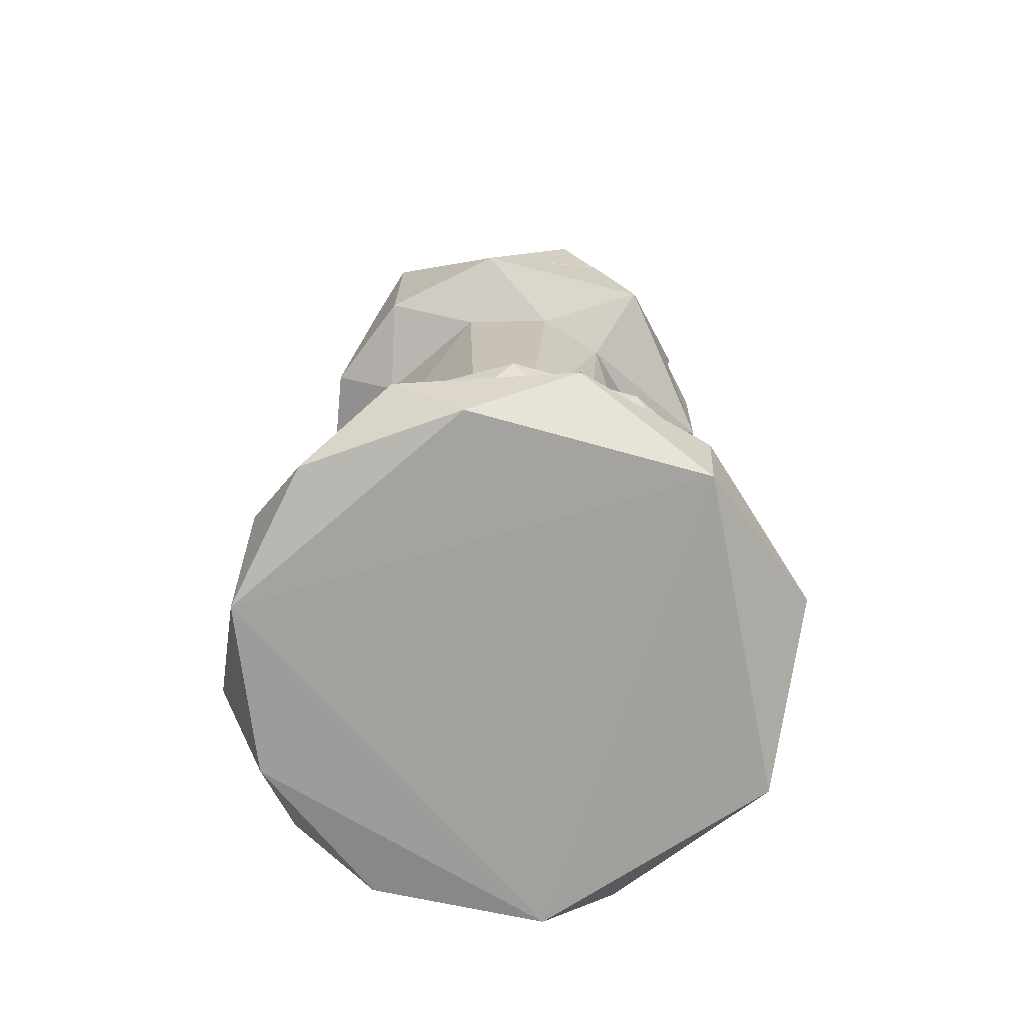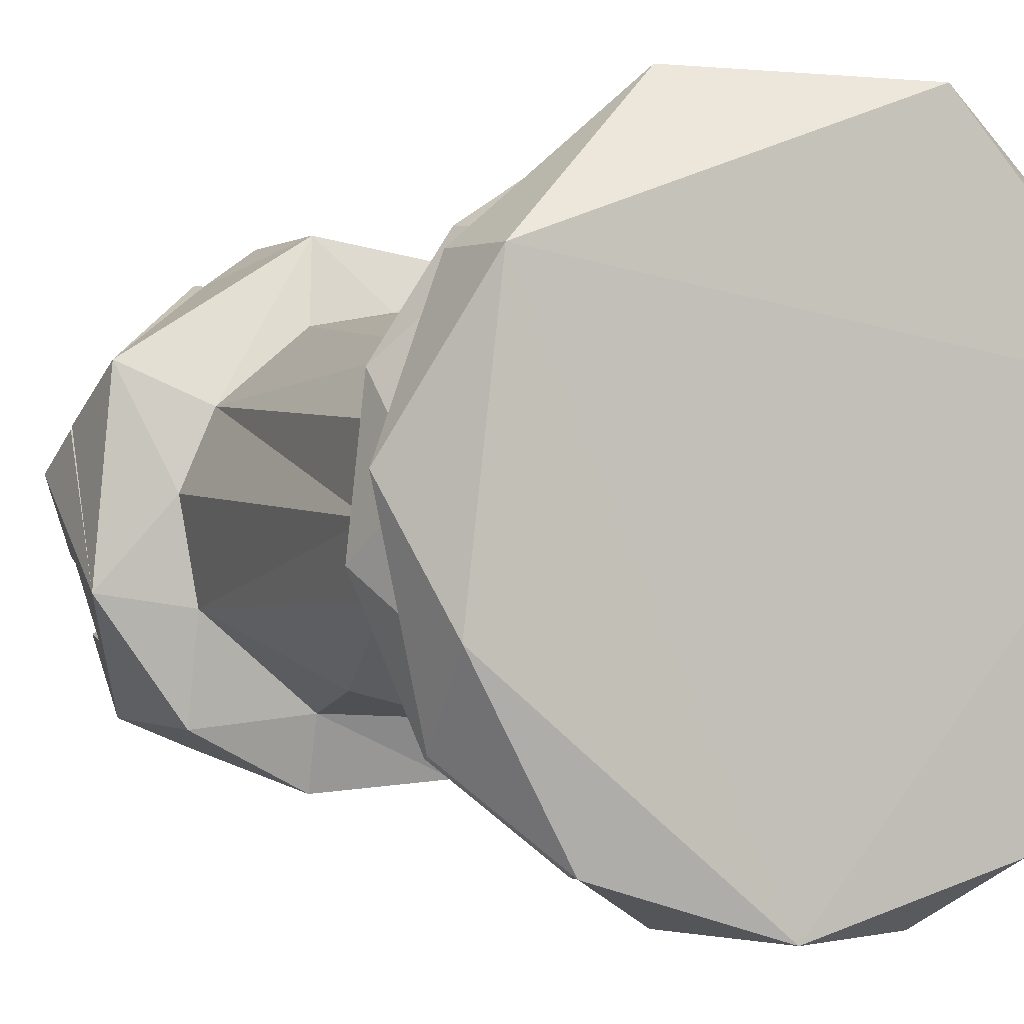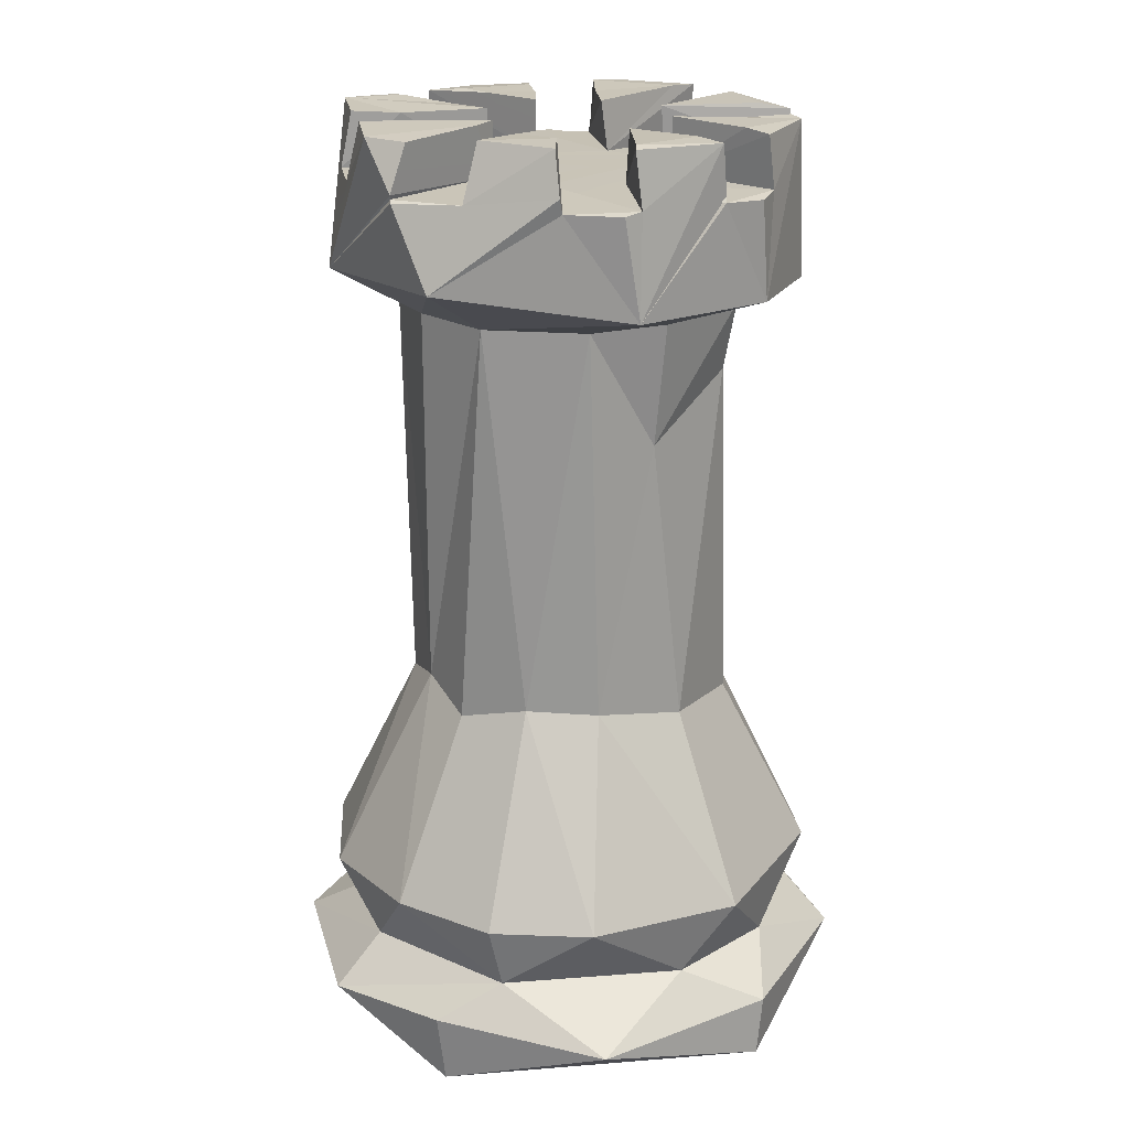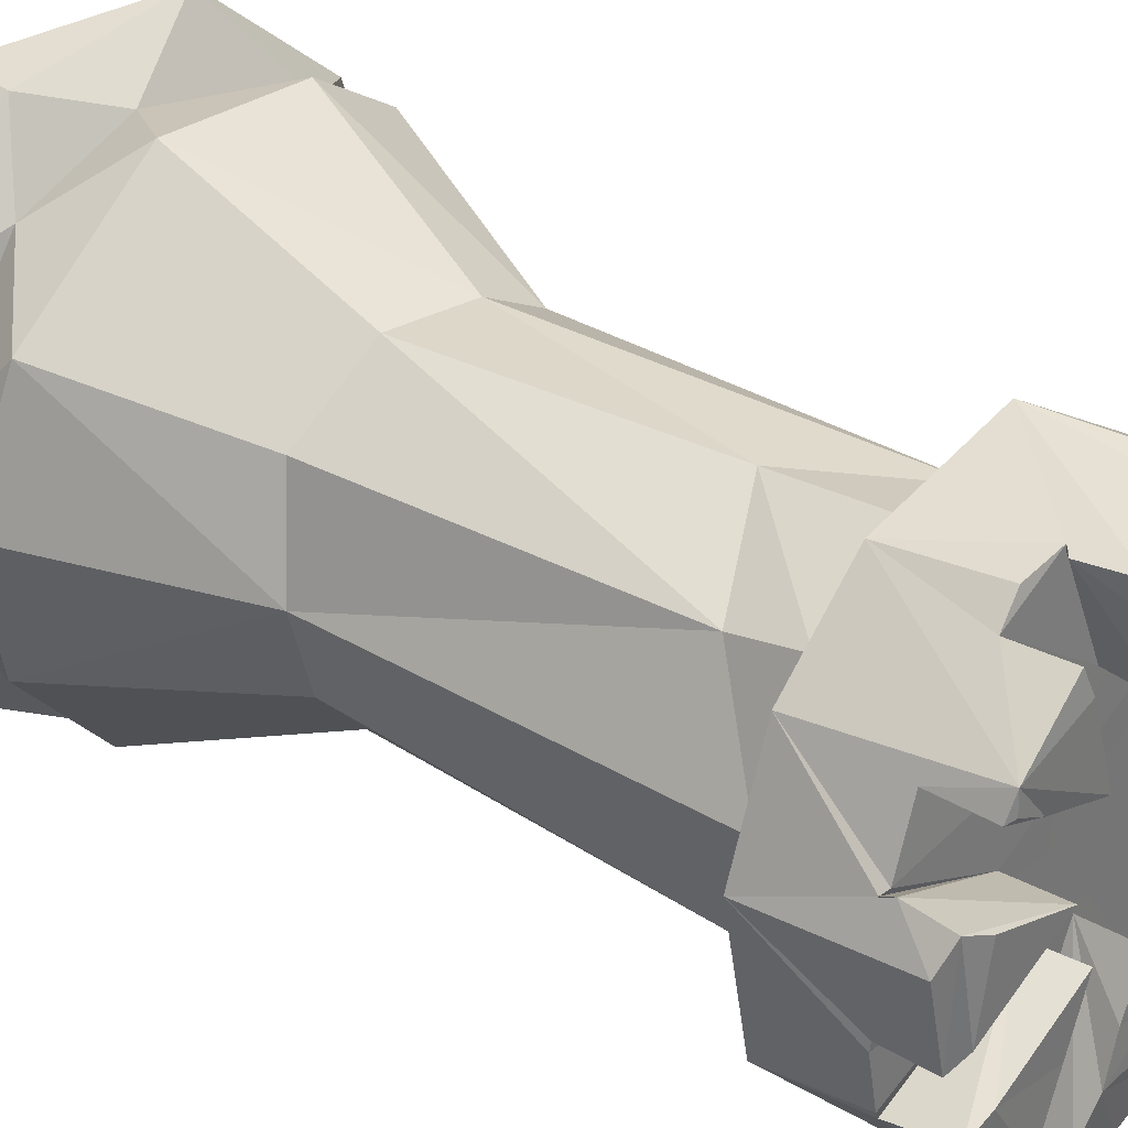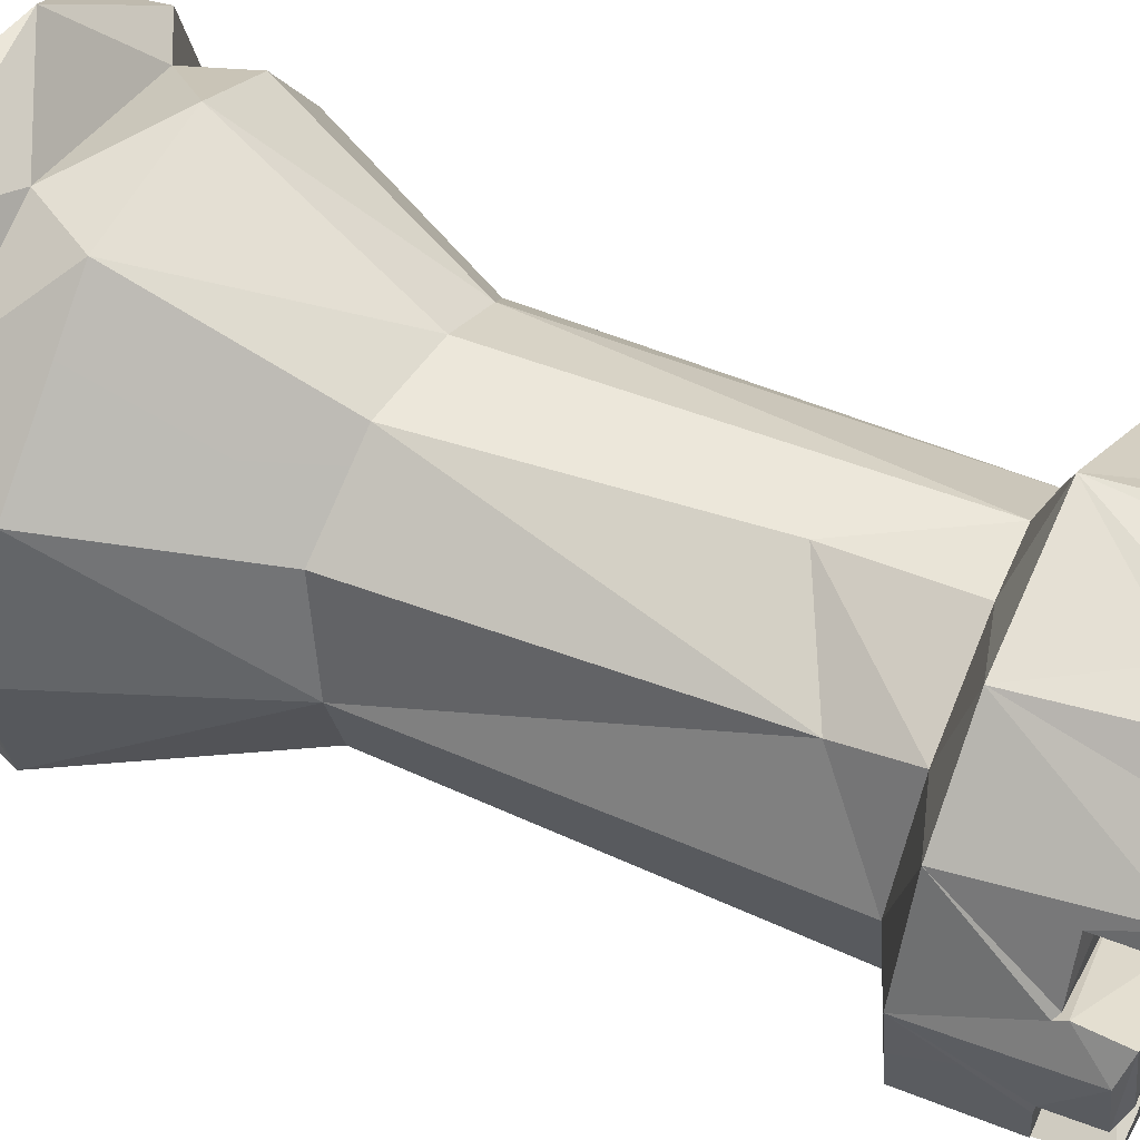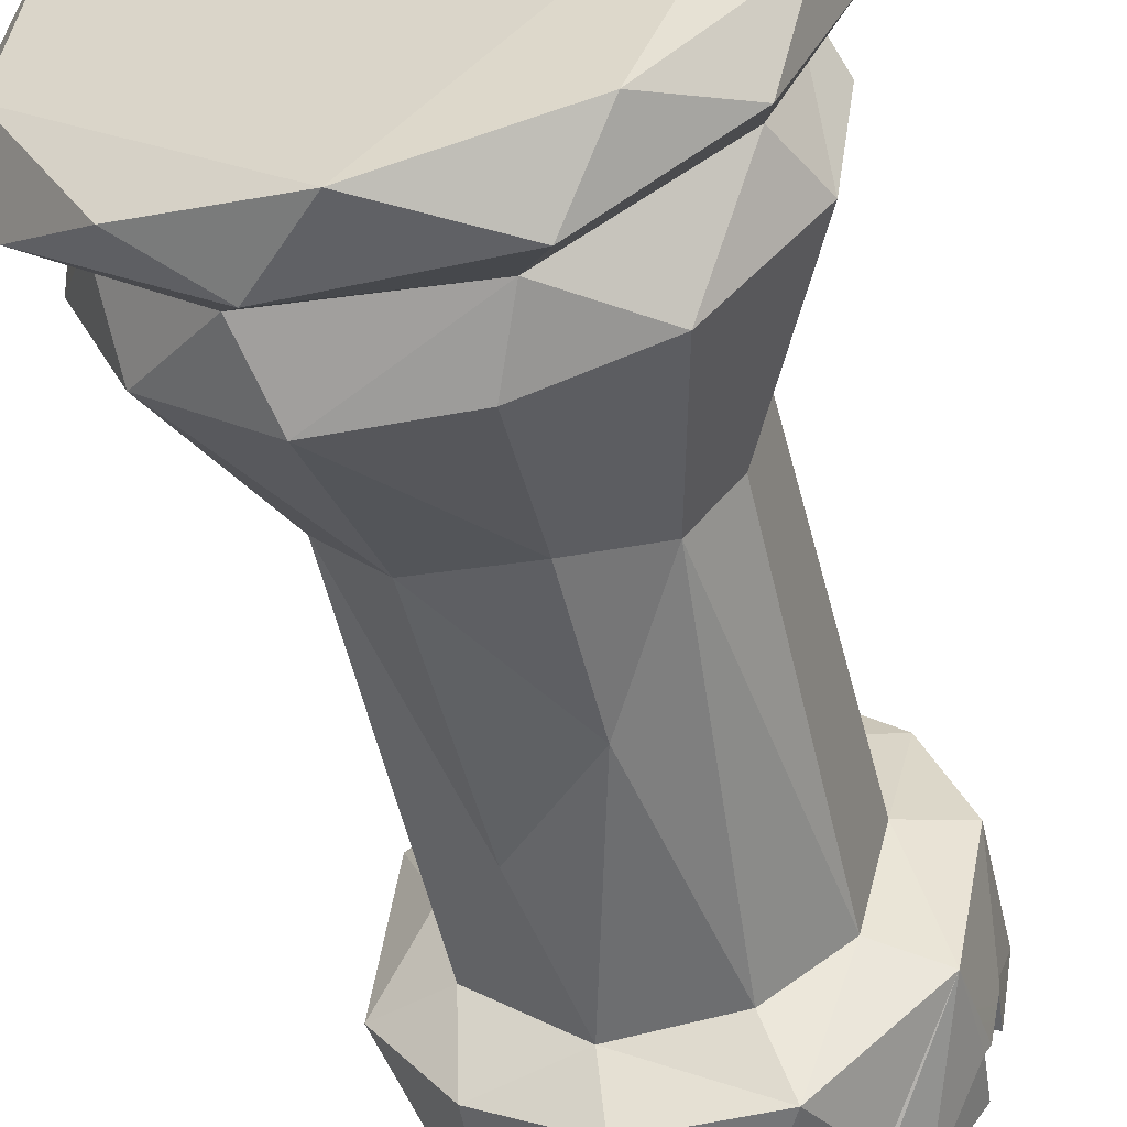
<metadata>
{"format":"obj","ext":"obj","renderer":"f3d","projection":"perspective","resolution":1024,"background":"white","views":[{"elev":-71.9,"azim":-98.9,"up":"+Y"},{"elev":-0.6,"azim":-24.0,"up":"+Z"},{"elev":20.3,"azim":-27.2,"up":"+Y"},{"elev":33.8,"azim":129.6,"up":"+Z"},{"elev":54.8,"azim":114.4,"up":"+Z"},{"elev":-52.9,"azim":13.4,"up":"+Z"}]}
</metadata>
<code>
o PM3D_CHESS_SET_3.003
v -0.404 0.8452 0.1671
v -0.2879 0.8889 0.3054
v -0.3673 1.877 0.2335
v 0.03114 1.23 -0.3887
v -0.1439 1.882 -0.4026
v 0.143 1.878 -0.383
v -0.3935 0.8716 -0.1516
v -0.4009 1.887 -0.1825
v -0.2213 1.495 -0.3379
v -0.5708 -0.05531 0.3965
v -0.07845 -0.05453 -0.6674
v 0.6294 -0.05694 0.1905
v 0.09941 0.852 0.4149
v 0.2815 1.715 0.2884
v 0.01871 1.579 0.4059
v 0.2254 0.9038 -0.3121
v -0.4427 1.887 0.05368
v -0.4124 0.8997 -0.005454
v 0.007375 2.339 0.2859
v -0.1134 2.347 0.5363
v 0.08421 2.343 0.4786
v 0.4301 2.345 0.3833
v 0.1655 2.346 0.2141
v 0.2419 2.344 0.4328
v 0.3409 2.339 0.2763
v -0.2265 2.345 0.3625
v -0.1672 2.341 0.2181
v -0.2684 2.341 0.2416
v -0.3001 2.34 0.08561
v -0.2404 2.343 0.04893
v -0.3123 2.343 0.008565
v -0.1773 2.344 -0.115
v -0.4325 2.346 -0.4286
v -0.3801 2.337 -0.1886
v -0.2116 2.34 -0.243
v 0.3169 0.8331 0.271
v 0.3928 0.8885 0.02184
v 0.3369 -0.04431 -0.5498
v 0.5138 0.395 0.382
v -0.1268 0.8804 0.3961
v -0.2505 0.3799 0.609
v 0.1433 0.3887 0.6451
v -0.6582 0.3762 -0.08431
v -0.6196 0.386 0.2336
v -0.4736 0.3743 0.4628
v -0.5222 0.3764 -0.3946
v -0.229 0.8303 -0.3704
v 0.03494 0.8097 -0.4277
v 0.06016 0.3744 -0.6342
v -0.2586 0.387 -0.598
v 0.6294 0.3646 0.06489
v 0.3477 0.3787 -0.531
v 0.4319 2.348 0.332
v 0.2297 2.344 0.04723
v 0.4631 2.348 0.1413
v 0.4973 2.347 -0.05648
v 0.1513 2.338 -0.128
v 0.4186 2.346 -0.2248
v 0.2137 2.339 -0.2791
v -0.07284 2.346 -0.3359
v -0.006313 2.344 -0.1871
v 0.0531 2.344 -0.3105
v -0.2847 2.347 -0.3942
v 0.4105 1.882 0.04768
v 0.2072 0.105 -0.6748
v 0.5801 0.3778 -0.2537
v -0.7329 0.08279 0.0625
v -0.6009 0.2046 0.04703
v -0.633 0.09844 -0.3701
v -0.16 1.882 0.4045
v -0.4062 2.347 0.3124
v -0.2858 2.342 0.47
v -0.5992 2.338 0.1009
v -0.5388 2.344 -0.07601
v -0.5293 2.332 0.182
v -0.4912 2.342 -0.2449
v 0.336 1.887 -0.2376
v 0.1975 1.96 -0.5544
v 0.4987 1.948 -0.3011
v -0.4299 0.2116 0.447
v -0.00062 2.328 -0.5855
v 0.09011 2.346 -0.4211
v 0.1403 2.333 -0.5214
v -0.1557 2.334 -0.5223
v -0.09865 2.348 -0.4224
v 0.3033 2.338 -0.4602
v 0.2855 2.344 -0.4258
v 0.3654 2.339 -0.4349
v -0.2944 2.346 -0.4263
v -0.3107 2.339 -0.4711
v -0.3067 2.199 -0.4811
v -0.1576 2.198 -0.543
v -0.139 1.945 -0.5749
v -0.319 2.207 -0.4802
v -0.518 2.202 -0.2548
v -0.5708 2.199 -0.09026
v -0.6004 1.976 -0.1505
v 0.5626 0.203 0.1531
v 0.3161 0.2062 0.491
v -0.2612 0.07588 0.6963
v 0.1994 -0.04324 0.6784
v 0.6099 0.09847 0.3726
v 0.5009 0.2064 -0.2863
v 0.5319 0.08195 -0.4531
v 0.6254 -0.02366 -0.2363
v 0.6807 0.1102 -0.1085
v 0.339 0.8928 -0.1843
v -0.1318 1.945 0.6002
v 0.03218 1.89 0.4388
v 0.2485 1.943 0.5379
v -0.5498 1.999 0.3325
v 0.2186 0.1065 0.6743
v 0.01605 0.2059 0.5925
v -0.4059 1.94 -0.4339
v 0.4617 2.2 0.3328
v 0.4521 2.338 0.3242
v 0.4677 1.945 0.3518
v 0.5259 2.207 0.1924
v 0.5314 2.333 0.1745
v 0.5316 2.221 0.1871
v 0.5736 2.314 0.1078
v 0.111 2.199 0.5667
v 0.2223 2.195 0.5525
v 0.1208 2.211 0.5508
v 0.5395 2.196 0.1804
v 0.5754 1.948 0.0742
v 0.3036 2.191 -0.485
v 0.2963 2.198 -0.4728
v 0.3045 2.217 -0.479
v 0.2921 1.892 0.3311
v -0.5494 0.2004 -0.2324
v -0.3126 0.204 -0.5063
v -0.6375 -0.04853 -0.1966
v -0.4306 -0.00688 -0.5554
v -0.2494 0.1161 -0.6513
v -0.1205 2.203 0.5821
v 0.1059 2.337 0.5585
v -0.1294 2.341 0.5635
v -0.1694 2.196 0.5898
v -0.2857 2.197 0.5063
v -0.295 2.235 0.511
v -0.5952 0.1223 0.3999
v -0.4575 2.204 0.3366
v -0.5796 2.196 0.2013
v -0.5772 2.214 0.1942
v -0.5736 2.203 0.187
v 0.5361 2.324 -0.09369
v 0.5472 2.204 -0.08275
v 0.5492 2.203 -0.1048
v 0.1382 2.203 -0.5444
v 0.1328 0.203 -0.5741
v 0.5199 2.203 -0.2446
v -0.3195 2.195 -0.4874
v 0.2679 2.336 0.4965
v 0.2834 2.204 0.4992
v 0.5059 2.198 -0.2686
v 0.4944 2.341 -0.2501
v 0.2385 2.209 0.0472
v 0.1678 2.209 -0.1242
v -0.007153 2.207 -0.1923
v -0.1845 2.208 -0.1201
v -0.2489 2.207 0.05535
v -0.1812 2.209 0.2196
v -0.004494 2.208 0.2908
v 0.1649 2.207 0.2171
f 1 2 3
f 4 5 6
f 7 8 9
f 10 11 12
f 13 14 15
f 16 4 6
f 17 8 18
f 19 20 21
f 22 23 24
f 22 25 23
f 26 27 28
f 29 30 31
f 32 33 34
f 32 35 33
f 36 37 14
f 12 11 38
f 39 37 36
f 40 41 42
f 43 44 18
f 1 45 2
f 46 7 47
f 48 49 50
f 51 37 39
f 52 48 16
f 53 25 22
f 54 55 56
f 57 58 59
f 60 61 62
f 35 63 33
f 37 64 14
f 65 38 11
f 66 52 16
f 13 15 40
f 40 42 13
f 50 46 47
f 67 68 69
f 3 2 70
f 71 26 28
f 71 72 26
f 31 73 29
f 31 74 73
f 75 29 73
f 76 34 33
f 77 78 79
f 37 77 64
f 44 68 80
f 41 2 45
f 5 78 6
f 81 82 83
f 81 84 82
f 85 82 84
f 86 87 88
f 89 90 33
f 90 91 33
f 81 92 84
f 81 93 92
f 92 93 94
f 33 95 76
f 96 73 74
f 96 97 73
f 97 95 33
f 96 95 97
f 39 13 42
f 98 39 99
f 100 10 101
f 80 68 67
f 99 102 98
f 10 12 101
f 103 104 65
f 12 105 106
f 37 107 77
f 66 107 37
f 3 70 108
f 108 109 110
f 111 3 108
f 111 97 17
f 99 112 102
f 112 113 100
f 5 93 78
f 5 9 8
f 17 97 8
f 8 114 5
f 22 115 116
f 22 117 115
f 115 117 118
f 119 120 121
f 122 110 123
f 122 108 110
f 108 122 124
f 117 125 118
f 117 126 125
f 120 126 121
f 120 125 126
f 127 79 78
f 127 128 79
f 79 129 88
f 79 128 129
f 130 64 117
f 109 130 110
f 131 132 69
f 133 11 10
f 11 134 135
f 11 135 65
f 68 44 43
f 131 46 132
f 136 137 138
f 108 136 139
f 137 108 124
f 137 136 108
f 140 108 139
f 140 111 108
f 111 140 141
f 117 64 126
f 64 77 79
f 1 3 18
f 44 1 18
f 8 97 114
f 114 97 33
f 80 100 113
f 80 142 100
f 113 41 80
f 41 45 80
f 143 72 71
f 111 143 144
f 143 141 72
f 143 111 141
f 145 75 73
f 97 145 73
f 97 146 145
f 144 97 111
f 144 146 97
f 12 106 102
f 12 102 101
f 116 53 22
f 121 147 119
f 56 119 147
f 56 55 119
f 121 148 147
f 121 126 148
f 148 126 149
f 113 42 41
f 99 39 42
f 150 81 83
f 78 150 127
f 81 150 78
f 129 86 88
f 93 81 78
f 47 48 50
f 9 5 4
f 133 10 67
f 10 100 142
f 36 13 39
f 14 13 36
f 151 50 49
f 151 52 103
f 66 103 52
f 51 39 98
f 50 151 132
f 50 132 46
f 98 103 66
f 98 102 106
f 103 98 106
f 103 106 104
f 151 103 65
f 151 65 135
f 6 78 77
f 77 16 6
f 43 46 131
f 43 7 46
f 51 66 37
f 98 66 51
f 3 111 17
f 3 17 18
f 67 69 133
f 133 134 11
f 132 151 135
f 132 135 69
f 149 79 152
f 149 126 79
f 126 64 79
f 48 52 49
f 52 151 49
f 47 9 4
f 9 47 7
f 142 80 67
f 10 142 67
f 130 109 15
f 40 15 70
f 64 130 14
f 130 15 14
f 15 109 70
f 108 70 109
f 101 102 112
f 101 112 100
f 42 113 99
f 99 113 112
f 47 4 48
f 16 48 4
f 135 134 69
f 134 133 69
f 104 38 65
f 12 38 105
f 44 45 1
f 44 80 45
f 105 38 104
f 104 106 105
f 7 18 8
f 18 7 43
f 107 16 77
f 107 66 16
f 93 153 94
f 93 114 153
f 153 33 91
f 153 114 33
f 114 93 5
f 110 130 117
f 117 22 110
f 20 137 21
f 20 138 137
f 24 154 22
f 155 22 154
f 110 155 123
f 155 110 22
f 41 40 2
f 40 70 2
f 68 43 131
f 131 69 68
f 156 88 157
f 156 79 88
f 79 156 152
f 58 87 59
f 58 88 87
f 58 157 88
f 82 60 62
f 82 85 60
f 63 89 33
f 158 120 54
f 159 160 158
f 160 161 158
f 161 162 158
f 162 163 158
f 163 164 158
f 164 165 158
f 158 125 120
f 148 159 158
f 148 149 159
f 152 159 149
f 152 156 159
f 158 147 148
f 147 54 56
f 147 158 54
f 159 58 57
f 157 159 156
f 157 58 159
f 160 159 150
f 128 150 159
f 128 127 150
f 159 57 128
f 86 129 87
f 59 128 57
f 59 129 128
f 87 129 59
f 160 62 61
f 83 160 150
f 83 82 160
f 62 160 82
f 161 94 153
f 161 160 94
f 92 94 160
f 160 84 92
f 84 60 85
f 84 160 60
f 60 160 61
f 161 153 32
f 90 89 91
f 63 91 89
f 63 35 91
f 35 153 91
f 35 32 153
f 162 95 96
f 162 161 95
f 161 34 95
f 161 32 34
f 76 95 34
f 162 31 30
f 162 96 31
f 74 31 96
f 163 162 143
f 146 143 162
f 146 144 143
f 162 145 146
f 75 162 29
f 75 145 162
f 30 29 162
f 163 28 27
f 163 143 28
f 71 28 143
f 164 163 136
f 140 136 163
f 140 139 136
f 163 27 140
f 72 141 26
f 26 140 27
f 26 141 140
f 164 20 19
f 138 164 136
f 138 20 164
f 165 164 155
f 122 155 164
f 122 123 155
f 164 124 122
f 164 19 124
f 21 124 19
f 21 137 124
f 165 24 23
f 154 165 155
f 154 24 165
f 158 118 125
f 158 165 118
f 115 118 165
f 165 116 115
f 116 25 53
f 116 165 25
f 25 165 23
f 119 54 120
f 119 55 54

</code>
